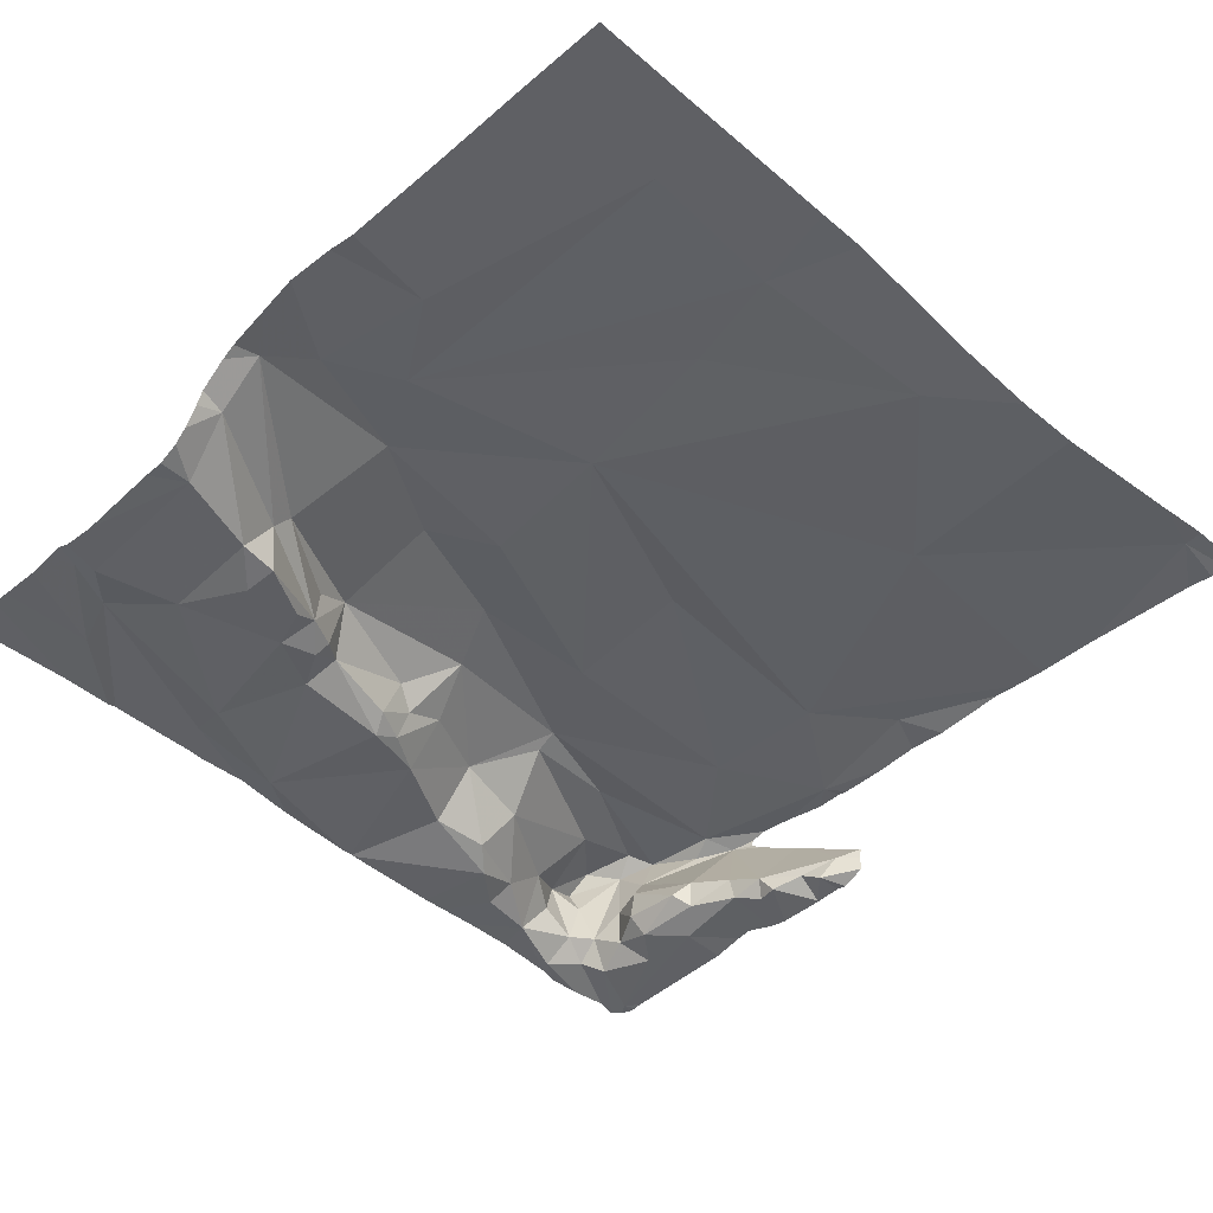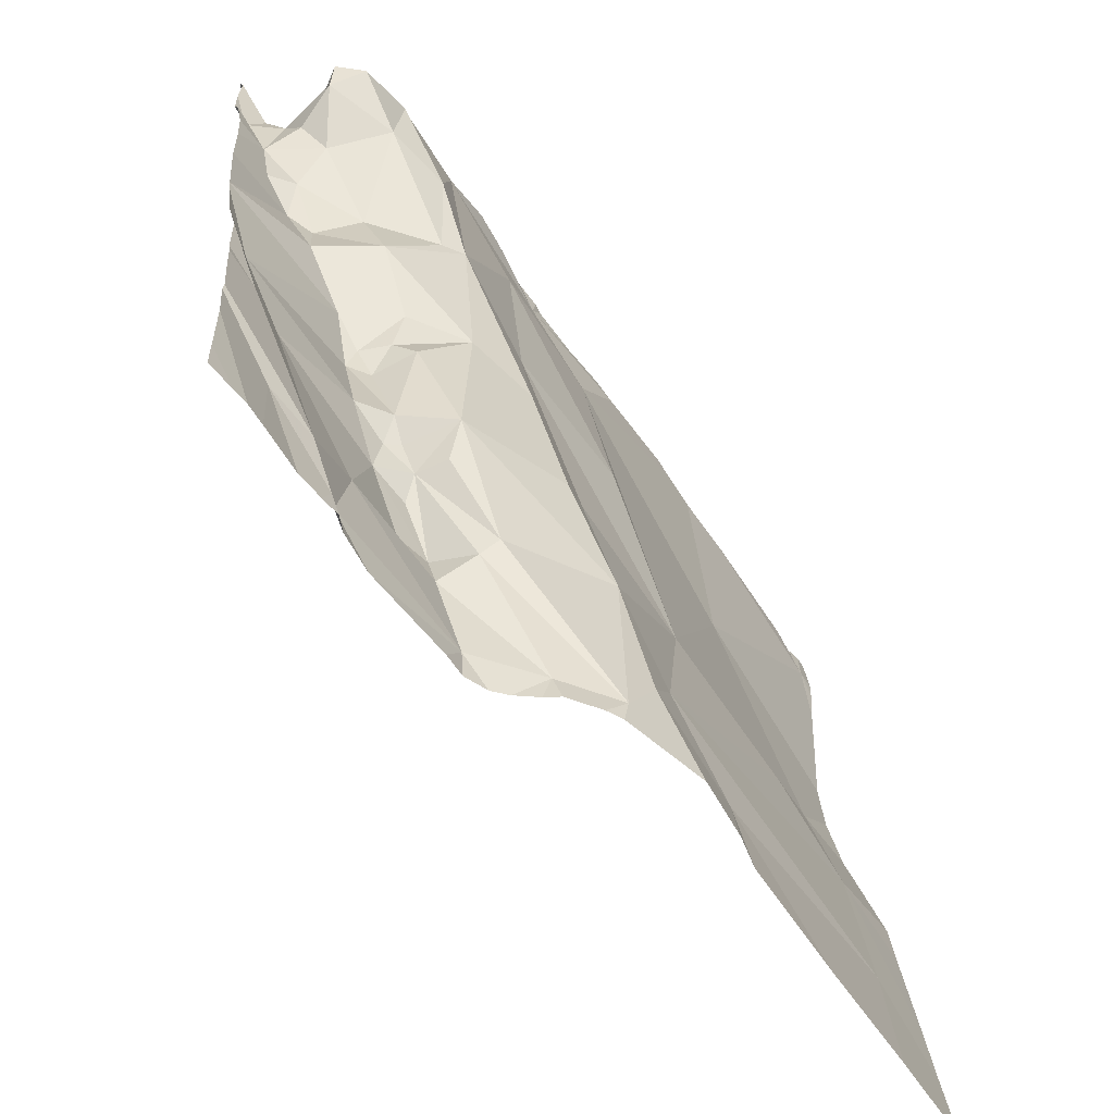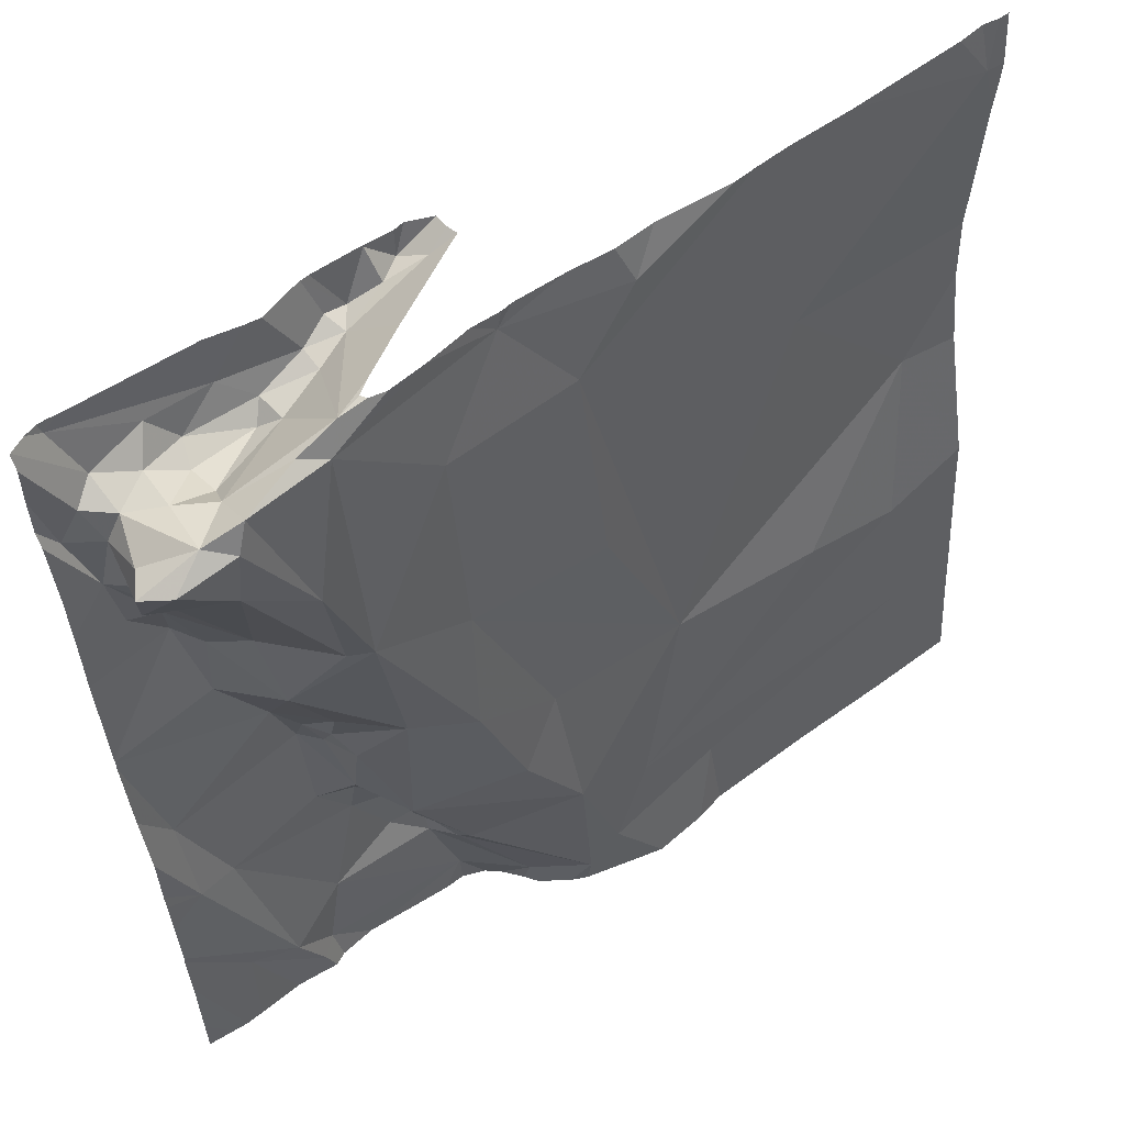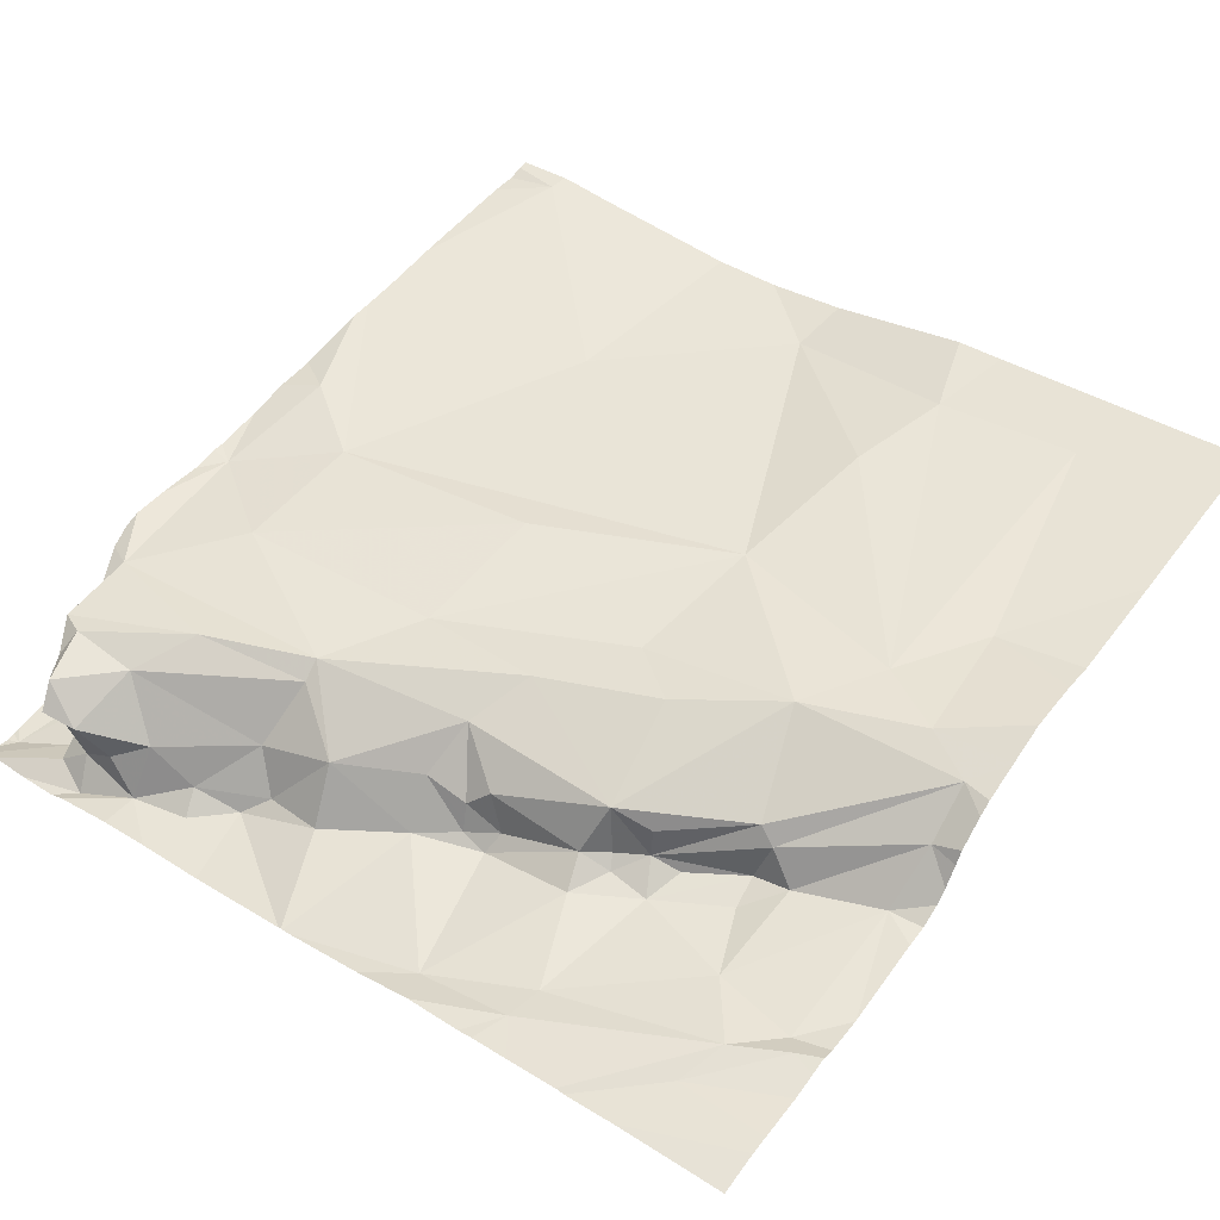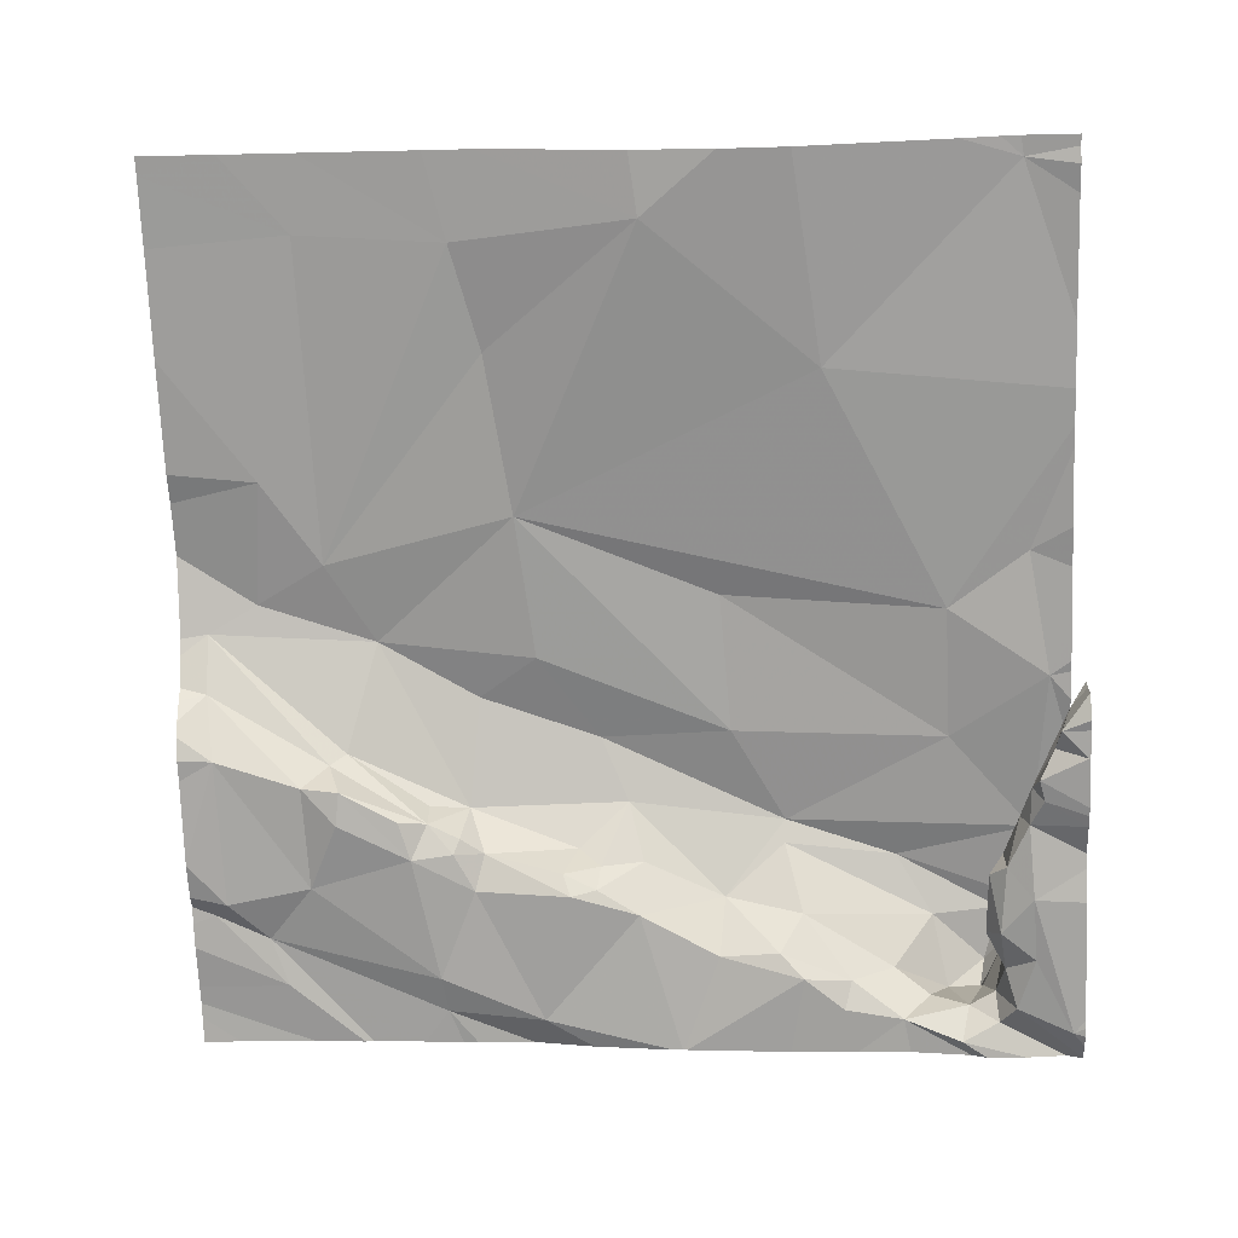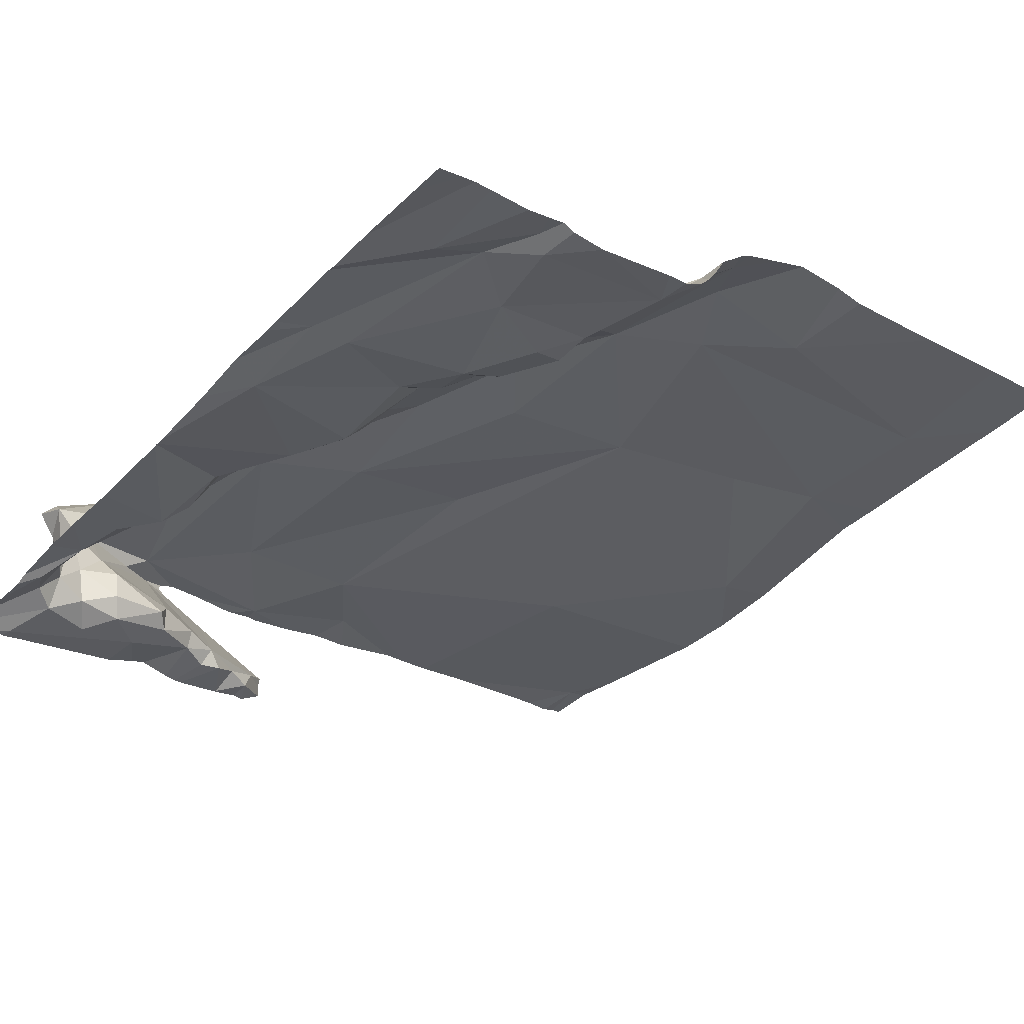
<metadata>
{"format":"obj","ext":"obj","renderer":"f3d","projection":"perspective","resolution":1024,"background":"white","views":[{"elev":-38.1,"azim":45.5,"up":"+Z"},{"elev":-64.3,"azim":-58.5,"up":"+Y"},{"elev":55.5,"azim":-40.8,"up":"+Y"},{"elev":49.3,"azim":-53.7,"up":"+Z"},{"elev":-68.2,"azim":92.2,"up":"+Z"},{"elev":-32.2,"azim":-38.9,"up":"+Z"}]}
</metadata>
<code>
v -122.5 217.5 500.6
v -122.9 215.6 500.7
v -122.5 217.5 500.6
v -122.3 217.5 500.6
v -123.2 217.5 500.3
v -122.3 215.6 500.7
v -123.3 217.5 500.5
v -123.2 217.5 500.5
v -123.1 217.5 500.4
v -122.6 215.8 500.7
v -123 217.5 500.4
v -123.1 215.7 500.5
v -121.9 217.5 500.6
v -123.3 217.5 500.3
v -123.8 217.5 500.3
v -123.5 215.6 500.5
v -123.2 217.5 500.3
v -122.4 217.5 500.6
v -123 215.6 500.6
v -122.7 216.3 500.6
v -122 216.6 500.6
v -122.3 216.3 500.7
v -122.1 216.2 500.7
v -123.7 216.1 500.4
v -121.9 216.9 500.6
v -121.9 216.6 500.6
v -121.9 217.2 500.6
v -123.7 216.3 500.4
v -123.4 216.4 500.4
v -123.4 216.4 500.5
v -123.4 216.2 500.5
v -122.8 215.9 500.7
v -122.9 215.6 500.7
v -123 215.6 500.7
v -123.4 216.5 500.5
v -123.4 216.4 500.4
v -123.5 216.6 500.4
v -123.6 216.1 500.4
v -123.4 216.5 500.4
v -123.4 216.2 500.4
v -121.9 215.8 500.7
v -122.9 216 500.7
v -123 216.4 500.6
v -123.2 216.5 500.6
v -123.1 216.2 500.7
v -123.2 216.8 500.6
v -123.3 216.2 500.6
v -122.1 215.9 500.7
v -123.5 215.7 500.4
v -123.3 215.9 500.4
v -123.4 215.9 500.4
v -123.4 216.1 500.4
v -123.2 215.8 500.5
v -122.9 215.8 500.7
v -123.2 215.9 500.6
v -123.2 215.9 500.5
v -123.5 215.8 500.5
v -121.9 216.8 500.6
v -121.9 217.3 500.6
v -123.7 215.8 500.4
v -121.9 217.4 500.6
v -123.2 215.9 500.4
v -123.3 216 500.4
v -123.3 216.1 500.5
v -123.3 216.2 500.4
v -123.3 216.2 500.5
v -123.3 216.1 500.5
v -121.9 217.4 500.6
v -123.1 217.4 500.3
v -123 217.5 500.3
v -123.2 217.4 500.3
v -123.5 217.4 500.5
v -123.5 217.3 500.4
v -123.4 217.3 500.4
v -123.6 217.3 500.3
v -123.6 217.4 500.3
v -123.5 217.3 500.3
v -123.5 217.3 500.3
v -123.2 217.4 500.3
v -123.1 217.4 500.3
v -123.3 217.4 500.3
v -123.7 217.3 500.3
v -123.8 217.2 500.3
v -121.9 216.3 500.7
v -123.7 217.3 500.3
v -123.6 217.4 500.5
v -123.7 217.3 500.4
v -123.3 217.5 500.5
v -123.3 217.4 500.4
v -123.4 217.4 500.3
v -123.1 215.6 500.5
v -123.4 217.3 500.3
v -123.6 217.4 500.5
v -123.6 217.3 500.6
v -123.6 217.3 500.4
v -123.7 217.3 500.5
v -123.4 217.4 500.5
v -123.5 217.1 500.6
v -123.4 217.4 500.5
v -123.4 217.3 500.3
v -123.1 217.5 500.3
v -123.7 217.3 500.5
v -123.7 217.4 500.3
v -123.7 217.5 500.2
v -123.7 217.2 500.5
v -121.9 216.2 500.7
v -123.7 217.3 500.3
v -123 217.4 500.5
v -123.2 217.2 500.6
v -123.6 217.2 500.5
v -123 217.4 500.3
v -122.9 217.2 500.6
v -122.8 217.4 500.6
v -123.2 215.6 500.5
v -122.3 217 500.6
v -123.7 217.1 500.3
v -123.7 217 500.3
v -123.6 217 500.4
v -123.6 216.9 500.3
v -123.4 216.6 500.5
v -123.5 216.7 500.5
v -123.3 216.5 500.6
v -123.4 216.9 500.6
v -123.5 215.6 500.5
v -122.8 216.8 500.6
v -123.3 217.5 500.3
v -121.9 215.9 500.7
v -123.4 216.9 500.6
v -123.5 216.9 500.5
v -123.7 217.1 500.4
v -123.7 217.2 500.4
v -123.6 216.9 500.4
v -123.6 216.7 500.4
v -122.6 215.6 500.7
v -123.8 216.2 500.4
v -123.8 216.3 500.4
v -123.8 216.2 500.4
v -123.8 216.4 500.4
v -123.8 216.6 500.3
v -123.8 216.1 500.4
v -123.4 217.5 500.3
v -123.8 215.7 500.4
v -123.8 215.9 500.4
v -123.8 216 500.4
v -123.8 215.8 500.4
v -123.8 217.4 500.3
v -123.8 217.5 500.3
v -123.8 217.3 500.3
v -123.8 216.6 500.3
v -123.8 217 500.3
v -123.8 216.9 500.3
v -123.8 217.1 500.3
v -123.8 216.6 500.3
v -123.8 216.6 500.3
v -123.8 216.9 500.3
v -123.8 217.3 500.3
v -123.5 215.6 500.5
v -123.1 215.6 500.5
v -122.8 215.6 500.7
v -123.1 215.6 500.5
v -123 215.6 500.6
v -123 215.6 500.6
v -122.1 215.6 500.7
v -123.4 215.6 500.5
v -123.4 215.6 500.5
v -123.4 215.6 500.5
v -123.6 215.6 500.5
v -122.6 215.6 500.7
v -122.7 215.6 500.7
v -123.7 215.6 500.5
v -121.9 215.6 500.7
v -123.7 215.6 500.5
v -123.8 215.6 500.4
v -123.7 215.6 500.5
v -123.7 215.6 500.5
v -121.9 215.6 500.7
v -123.1 217.5 500.5
v -123 217.5 500.4
v -123 217.5 500.3
v -123 217.5 500.3
v -123.3 217.5 500.5
v -123.3 217.5 500.5
v -123.2 217.5 500.5
v -123.7 217.5 500.2
v -123.4 217.5 500.3
v -123.7 217.5 500.2
v -123.1 217.5 500.3
v -123.7 217.5 500.2
v -123 217.5 500.3
v -123 217.5 500.3
v -123.3 217.5 500.5
v -122.9 217.5 500.5
v -122.8 217.5 500.6
v -123.1 217.5 500.3
v -123 217.5 500.5
v -123 217.5 500.5
v -122.7 217.5 500.6
v -122 217.5 500.6
v -121.9 217.5 500.6
v -121.9 217.5 500.6
v -123.8 217.5 500.3
v -123.8 217.5 500.3
v -123.8 217.5 500.2
f 181 88 182
f 180 111 179
f 179 70 178
f 178 70 11
f 21 20 22
f 23 21 22
f 163 48 6
f 177 108 196
f 136 28 138
f 30 29 31
f 30 35 29
f 29 36 31
f 28 36 37
f 36 29 39
f 36 28 40
f 24 38 28
f 36 40 31
f 20 43 42
f 44 45 43
f 43 45 42
f 43 46 44
f 20 32 22
f 45 44 47
f 47 30 31
f 13 68 200
f 48 10 6
f 49 16 124
f 165 49 166
f 51 50 52
f 51 53 50
f 42 54 32
f 42 47 55
f 19 56 53
f 23 48 41
f 23 32 48
f 32 10 48
f 158 12 91
f 12 51 49
f 9 70 71
f 16 49 57
f 49 51 57
f 157 60 167
f 12 53 51
f 162 19 161
f 28 38 40
f 52 50 62
f 62 50 53
f 64 63 62
f 52 63 64
f 57 51 38
f 31 40 65
f 51 52 38
f 65 66 31
f 52 64 65
f 64 47 66
f 38 24 57
f 143 57 144
f 57 24 140
f 161 19 160
f 11 70 9
f 10 32 54
f 54 2 159
f 2 42 55
f 2 54 42
f 168 54 169
f 34 19 162
f 62 53 56
f 19 2 56
f 19 12 158
f 62 63 52
f 62 56 64
f 56 55 64
f 45 47 42
f 32 23 22
f 32 20 42
f 47 67 55
f 47 31 66
f 64 67 47
f 40 52 65
f 65 64 66
f 55 67 64
f 55 56 2
f 53 12 19
f 52 40 38
f 57 60 16
f 170 143 174
f 70 69 71
f 73 72 74
f 77 76 75
f 80 79 71
f 146 82 147
f 86 85 87
f 89 88 71
f 81 92 89
f 93 86 94
f 72 73 95
f 96 94 86
f 86 93 72
f 88 74 72
f 72 97 88
f 99 93 98
f 71 81 89
f 90 81 14
f 77 78 100
f 73 100 78
f 80 69 101
f 71 79 81
f 86 87 102
f 74 100 73
f 75 78 77
f 73 78 95
f 78 75 95
f 90 92 81
f 126 79 17
f 103 75 76
f 77 90 76
f 85 75 103
f 76 104 103
f 95 75 85
f 71 69 80
f 96 102 105
f 100 74 92
f 100 92 77
f 102 96 86
f 99 97 93
f 160 19 158
f 99 88 97
f 85 107 87
f 85 82 107
f 86 95 85
f 72 93 97
f 98 93 94
f 77 92 90
f 74 89 92
f 99 108 8
f 109 108 99
f 103 82 85
f 110 94 96
f 111 69 70
f 113 112 3
f 109 112 108
f 86 72 95
f 89 74 88
f 112 113 108
f 111 101 69
f 110 98 94
f 102 87 105
f 17 80 5
f 147 103 15
f 157 16 60
f 21 23 84
f 115 112 20
f 107 83 116
f 110 96 105
f 118 117 119
f 121 120 122
f 139 37 149
f 98 110 123
f 116 117 118
f 115 68 4
f 27 115 25
f 125 46 20
f 46 125 109
f 112 109 125
f 18 115 4
f 82 83 107
f 3 115 18
f 117 116 150
f 4 68 198
f 122 128 121
f 129 123 110
f 21 115 20
f 25 21 58
f 118 130 116
f 130 110 105
f 116 131 107
f 105 87 107
f 119 132 118
f 110 130 129
f 133 121 132
f 123 129 121
f 153 119 154
f 37 36 39
f 37 120 121
f 121 133 37
f 35 39 29
f 122 120 35
f 130 118 129
f 121 129 132
f 130 131 116
f 5 80 101
f 159 2 33
f 37 39 120
f 129 118 132
f 133 132 119
f 116 83 148
f 149 133 153
f 39 35 120
f 35 30 122
f 119 117 151
f 105 131 130
f 123 128 98
f 128 123 121
f 128 109 99
f 99 98 128
f 30 47 122
f 47 44 122
f 107 131 105
f 43 20 46
f 44 46 128
f 20 112 125
f 122 44 128
f 128 46 109
f 111 70 179
f 9 71 183
f 184 90 185
f 5 101 187
f 104 76 90
f 88 99 7
f 71 88 181
f 192 113 193
f 124 16 157
f 101 111 190
f 135 24 136
f 68 61 199
f 136 24 28
f 137 24 135
f 114 12 165
f 138 28 139
f 58 21 26
f 139 28 37
f 140 24 137
f 25 115 21
f 1 113 3
f 145 142 172
f 143 60 57
f 91 12 114
f 27 68 115
f 144 57 140
f 134 10 168
f 174 145 175
f 146 83 82
f 26 21 84
f 59 68 27
f 147 82 103
f 15 104 201
f 3 112 115
f 148 83 146
f 61 68 59
f 6 10 134
f 149 37 133
f 127 23 41
f 150 116 152
f 151 117 150
f 34 2 19
f 41 48 171
f 152 116 156
f 153 133 119
f 106 23 127
f 154 119 155
f 7 99 8
f 155 119 151
f 33 2 34
f 156 116 148
f 84 23 106
f 164 49 124
f 8 108 177
f 165 12 49
f 166 49 164
f 15 103 104
f 167 60 170
f 17 79 80
f 168 10 54
f 169 54 159
f 170 60 143
f 171 48 163
f 126 81 79
f 172 142 173
f 141 90 14
f 14 81 126
f 174 143 145
f 175 145 172
f 176 41 171
f 182 88 191
f 183 71 181
f 184 104 90
f 185 90 141
f 186 104 184
f 187 101 194
f 188 104 186
f 189 111 180
f 190 111 189
f 191 88 7
f 192 108 113
f 193 113 197
f 194 101 190
f 195 108 192
f 196 108 195
f 197 113 1
f 198 68 13
f 200 68 199
f 201 104 203
f 202 147 15
f 203 104 188

</code>
